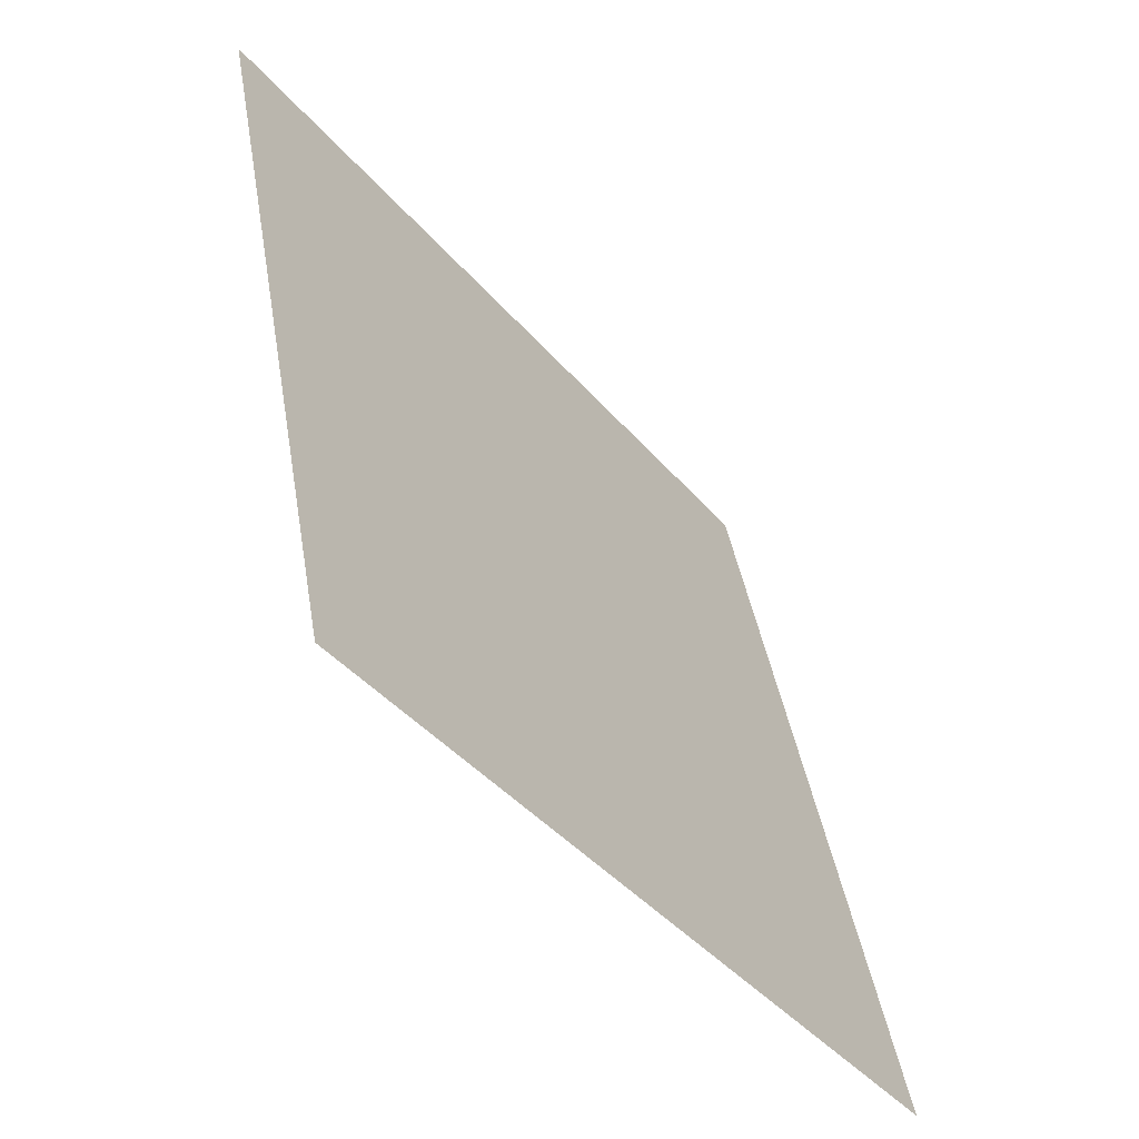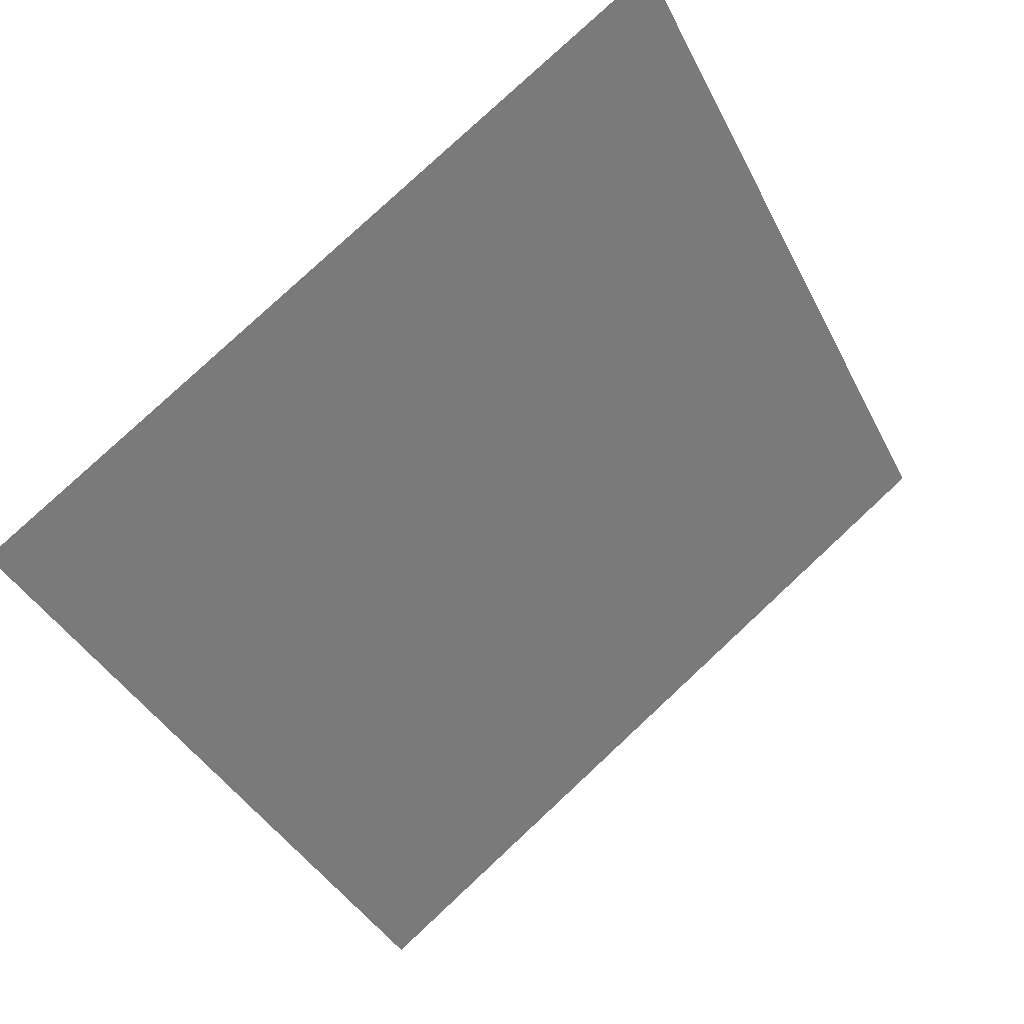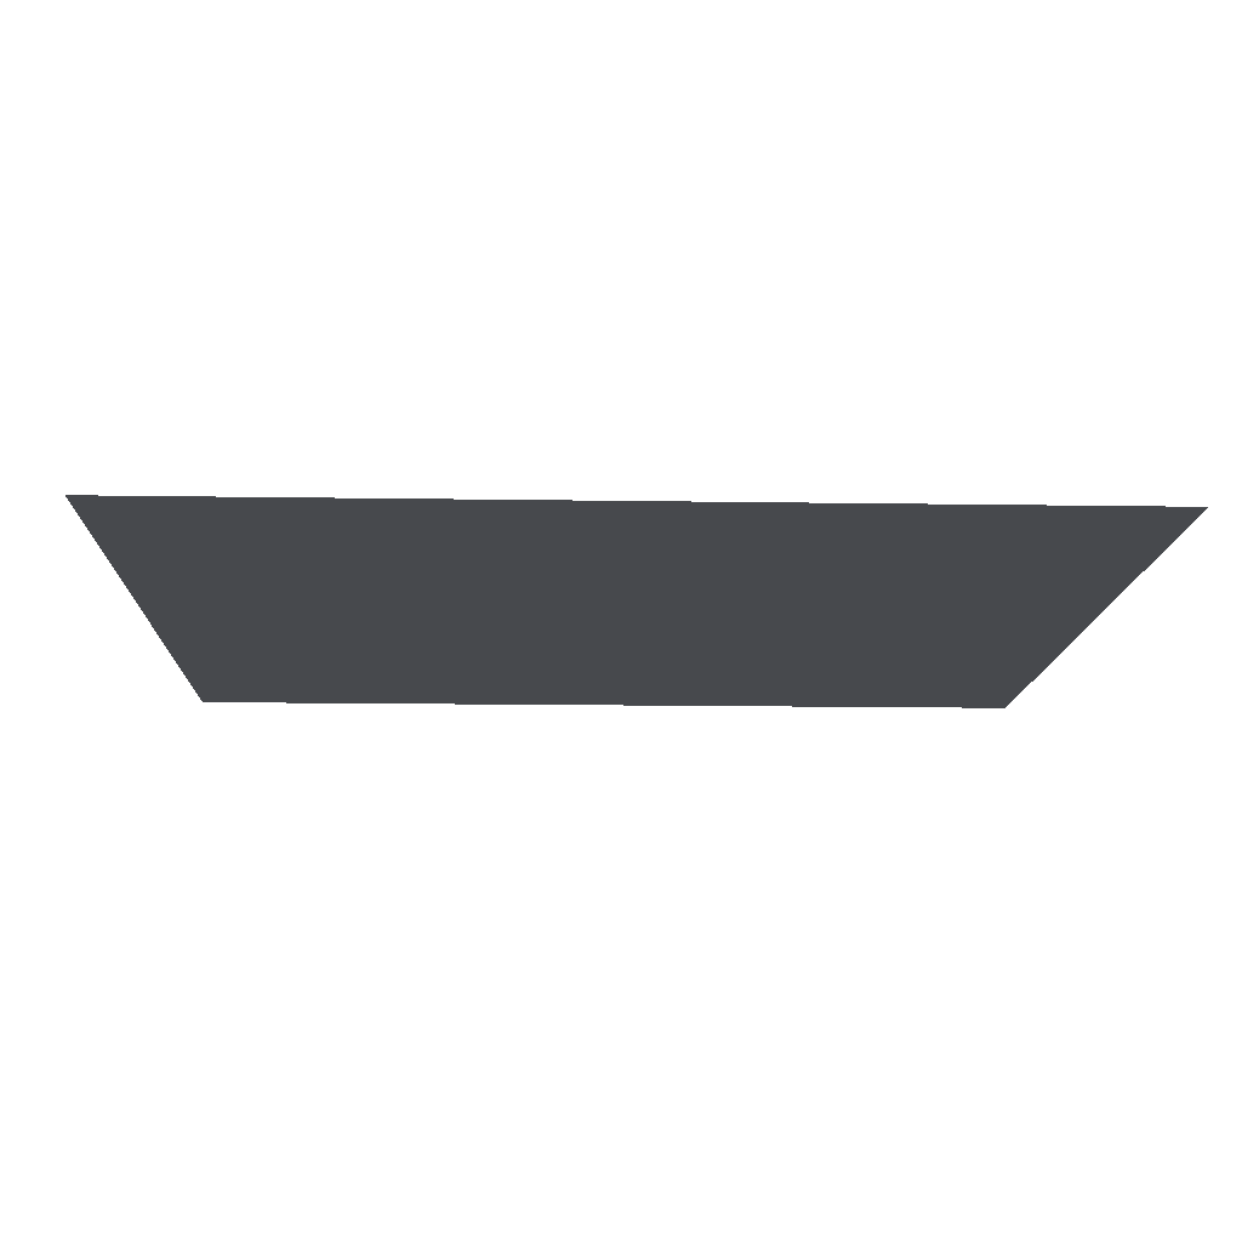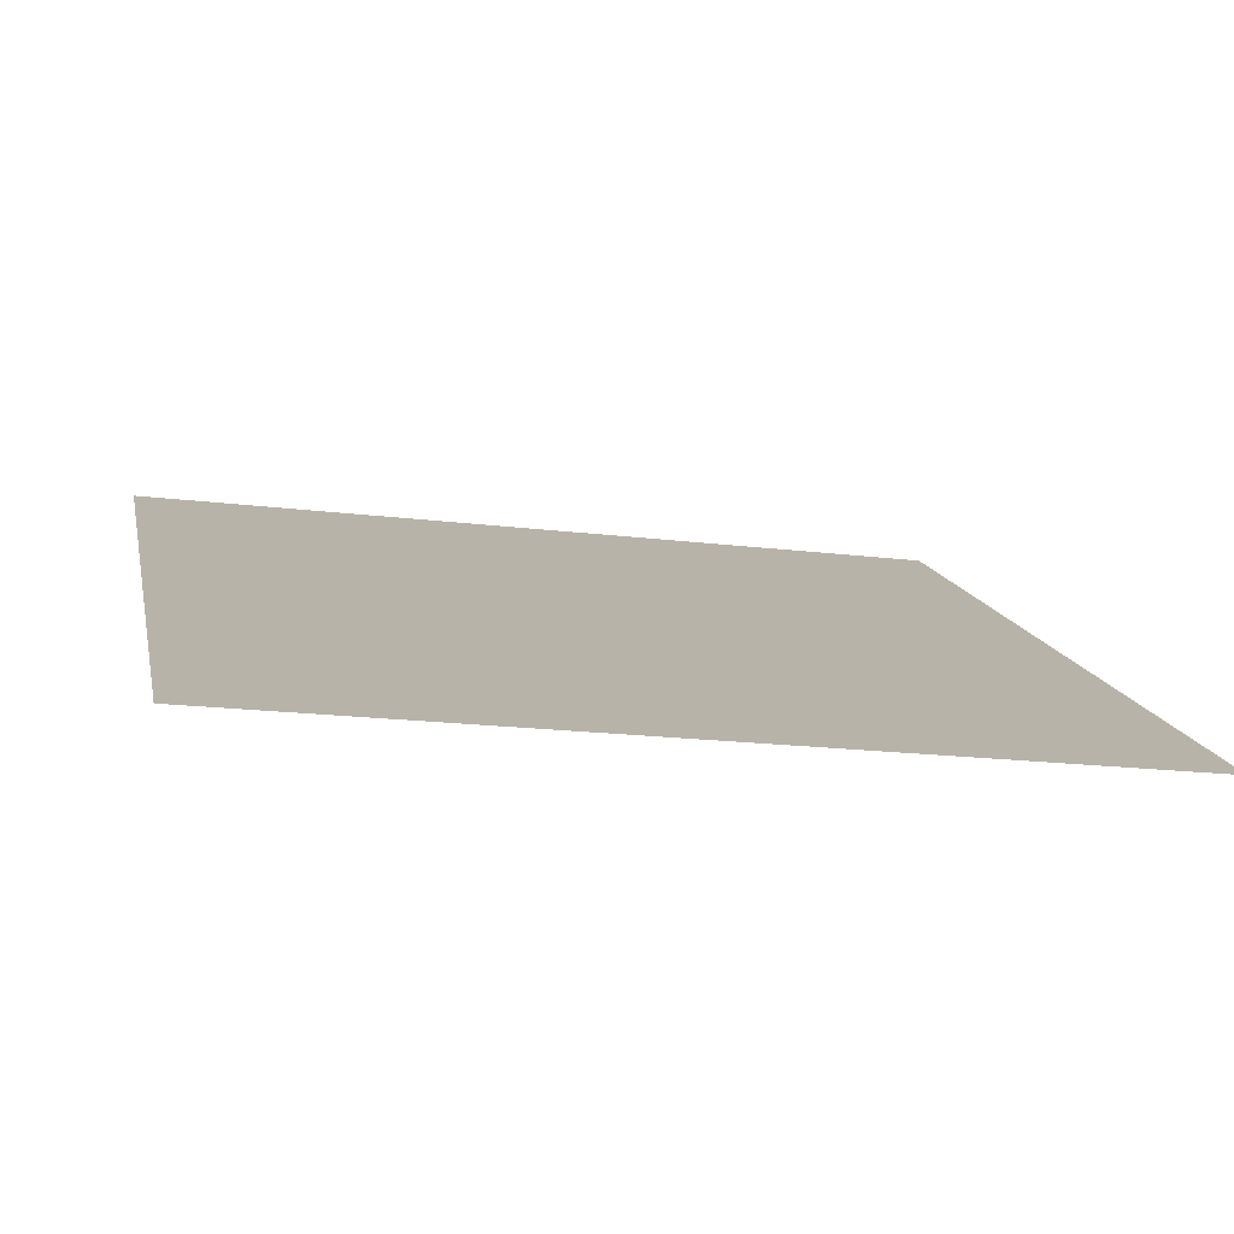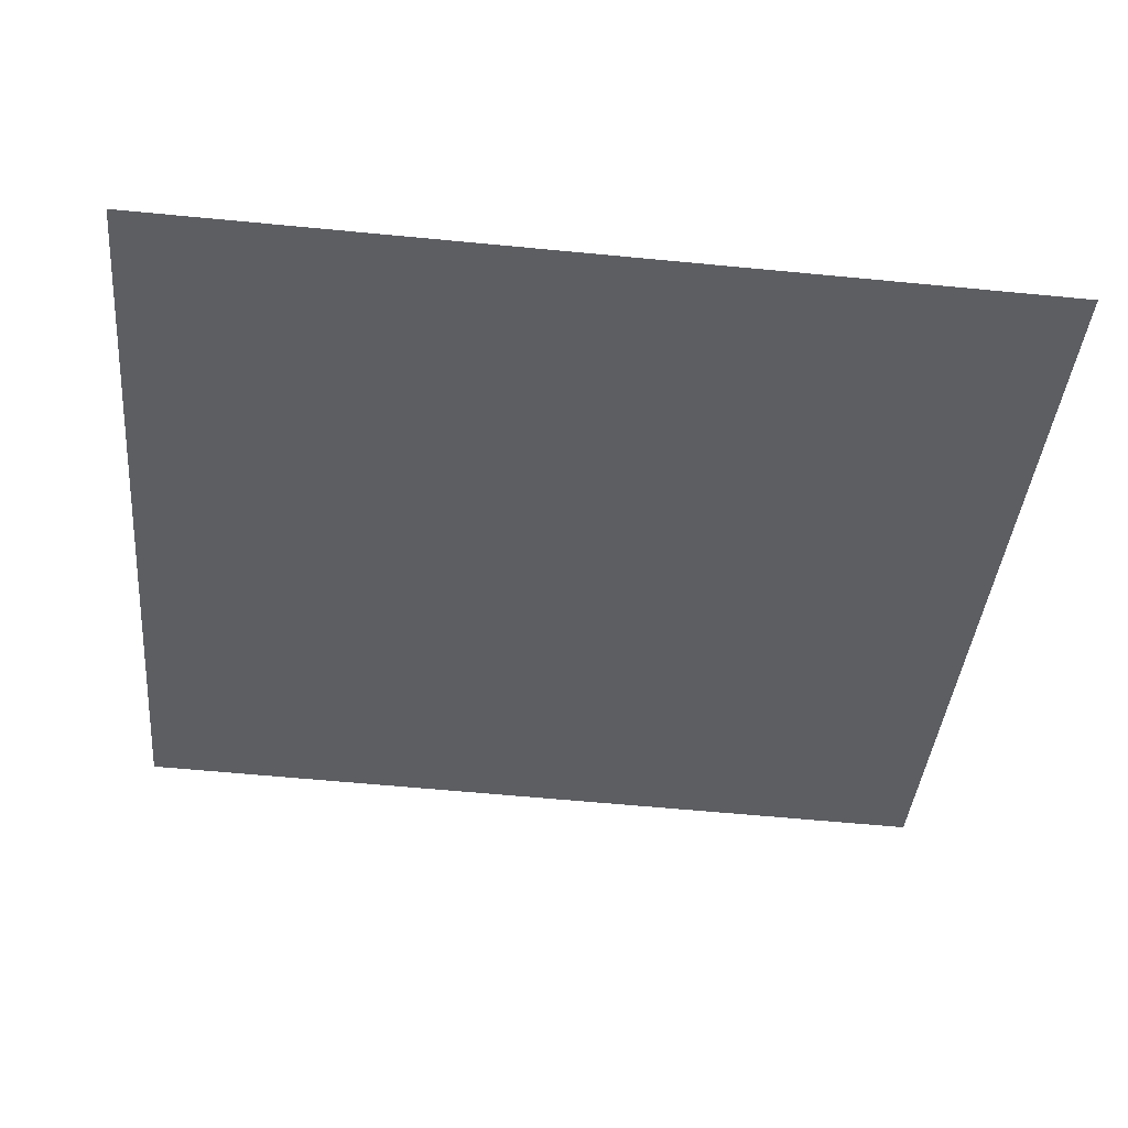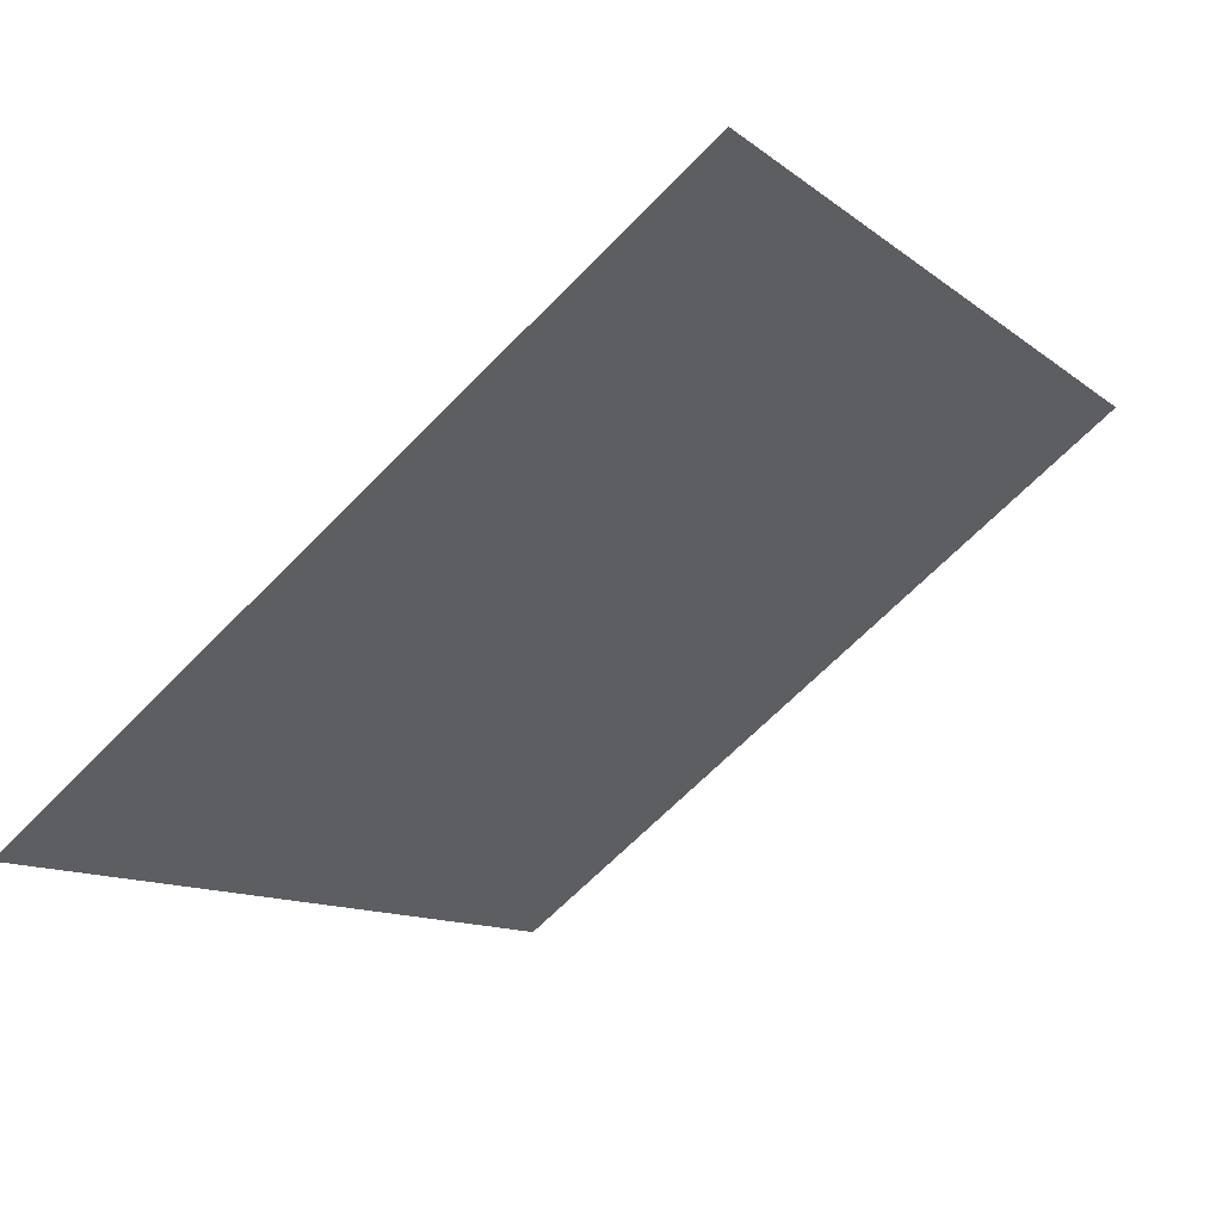
<metadata>
{"format":"obj","ext":"obj","renderer":"f3d","projection":"perspective","resolution":1024,"background":"white","views":[{"elev":42.1,"azim":-100.7,"up":"+Z"},{"elev":-37.6,"azim":-64.8,"up":"+Y"},{"elev":24.7,"azim":-1.3,"up":"+Y"},{"elev":-24.7,"azim":167.3,"up":"+Y"},{"elev":-75.4,"azim":175.1,"up":"+Y"},{"elev":-10.0,"azim":-59.6,"up":"+Y"}]}
</metadata>
<code>
v -0.07476 0.9136 0.676
v -0.08132 0.9137 0.6761
v -0.0812 0.9176 0.6814
v -0.07464 0.9175 0.6813
f 4 3 2 1

</code>
